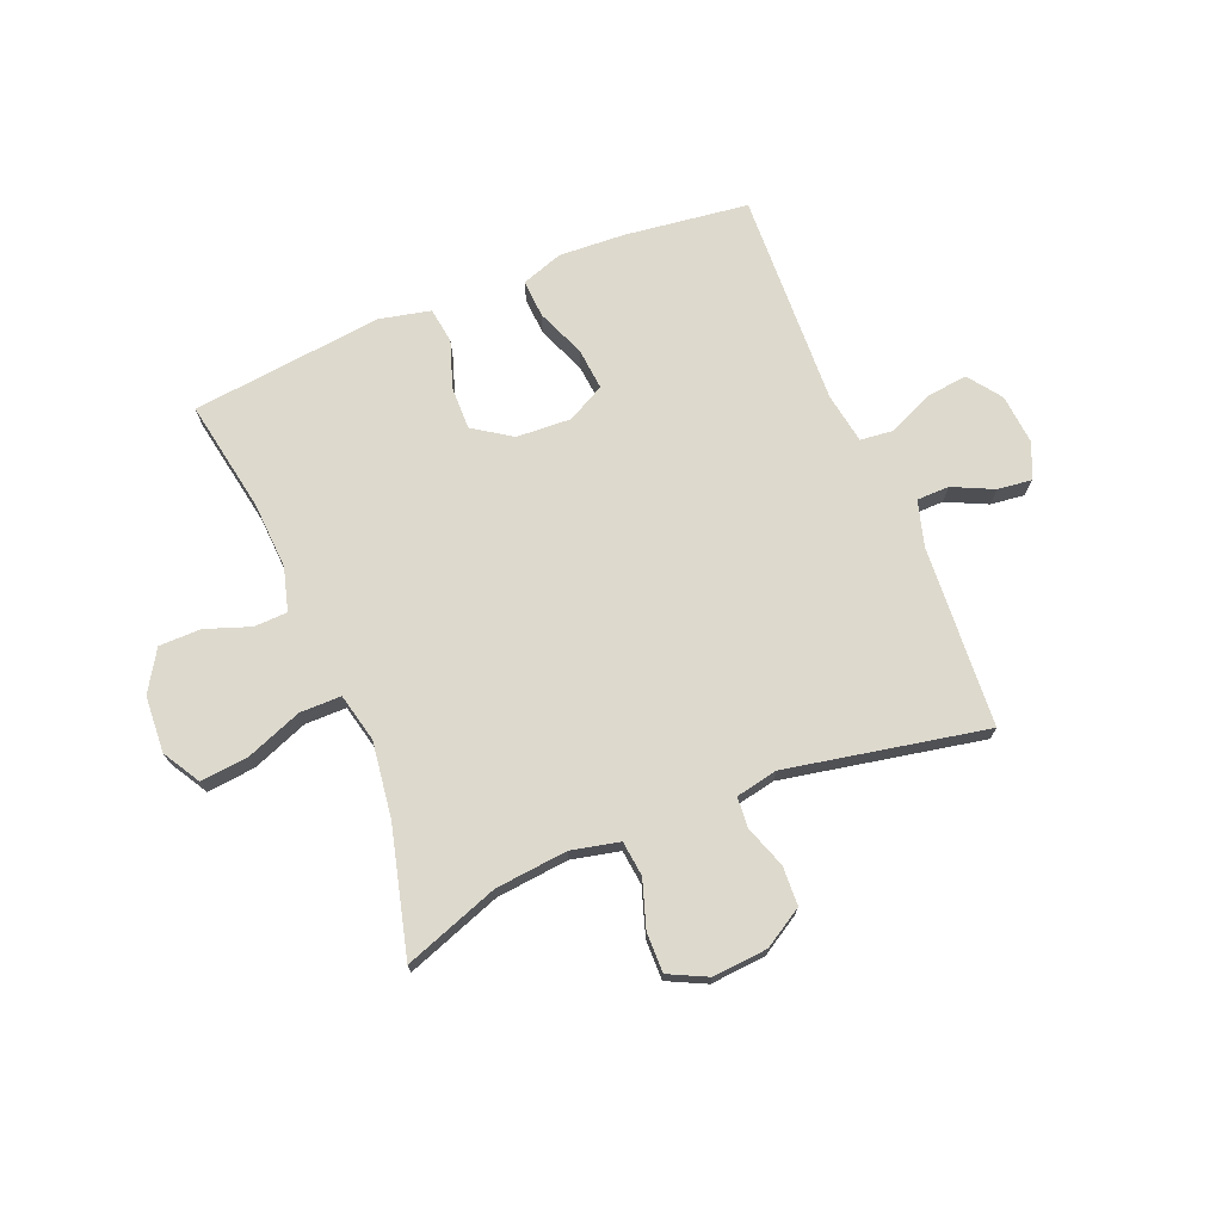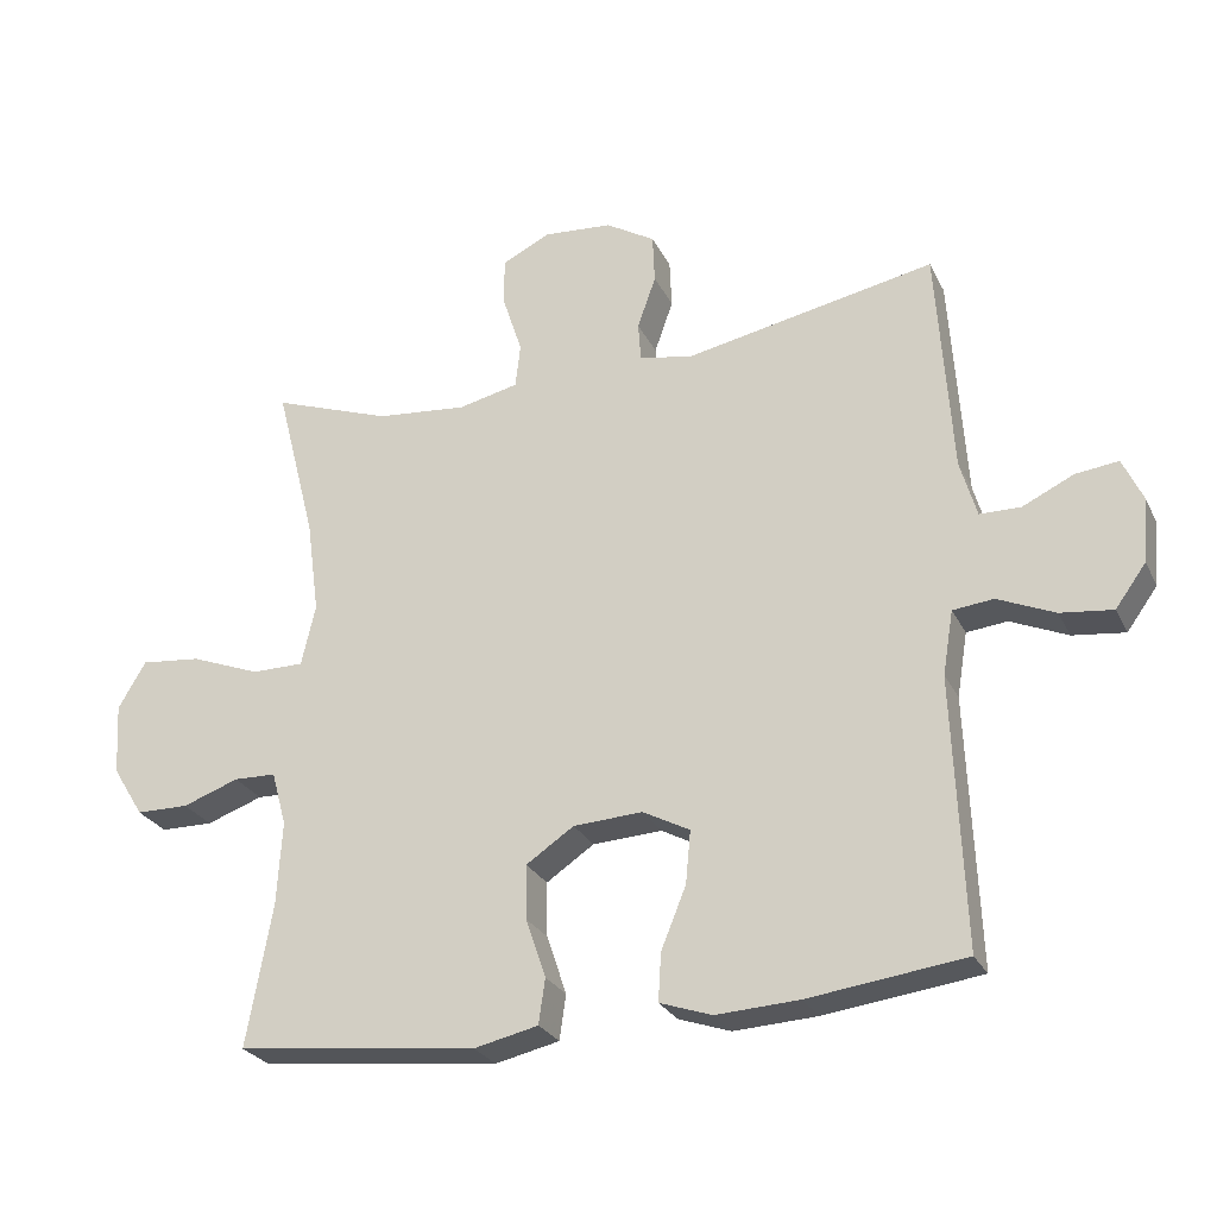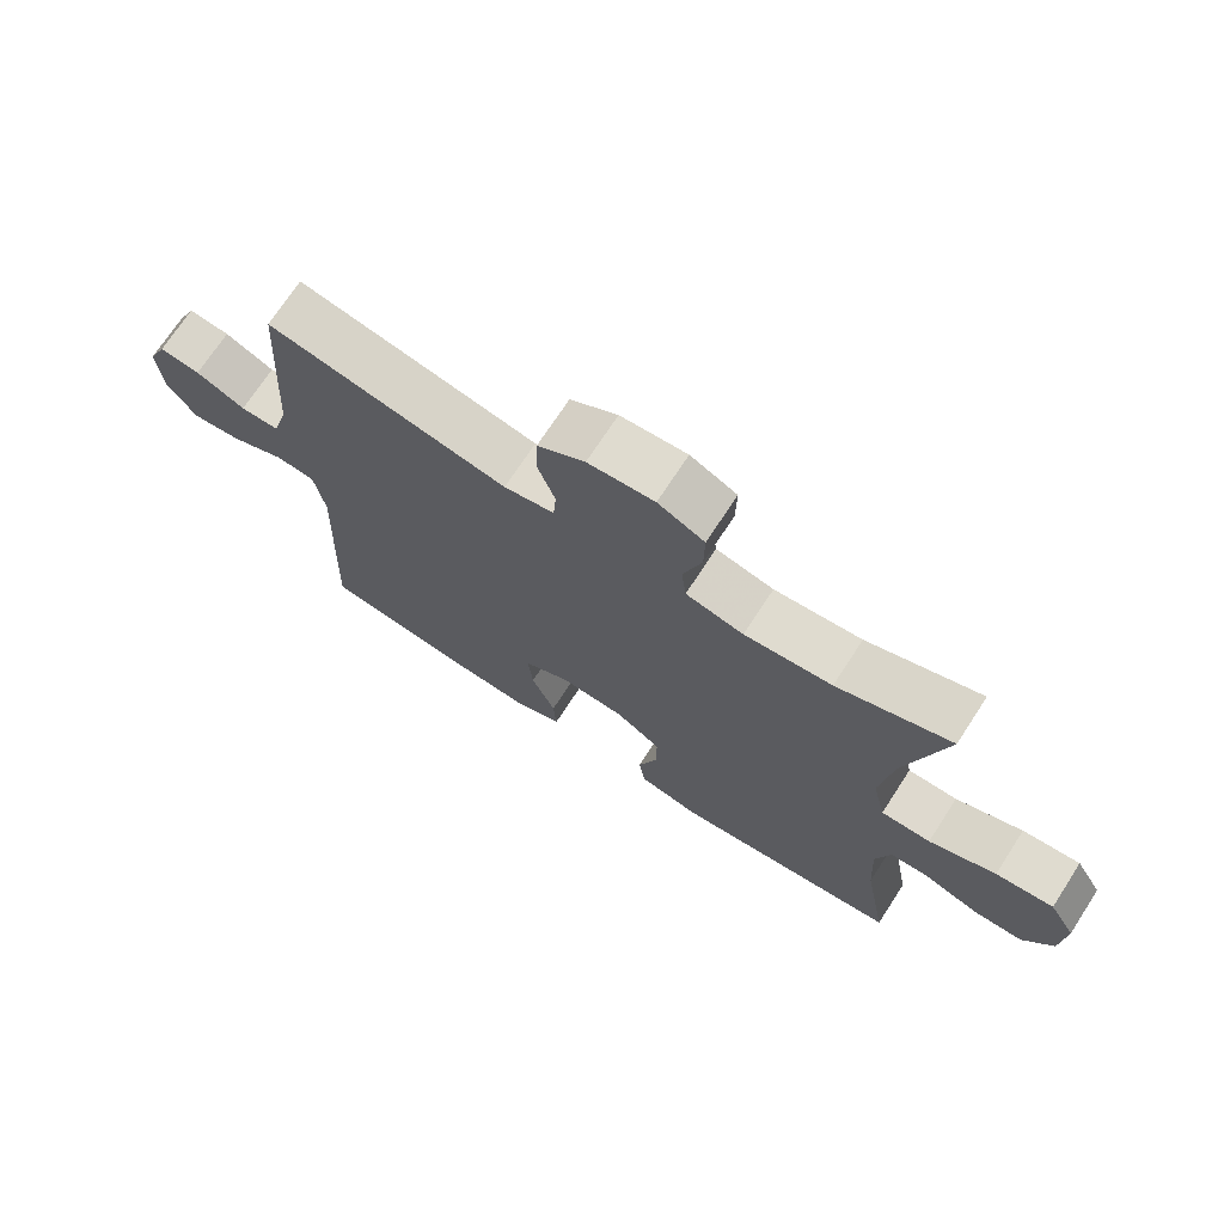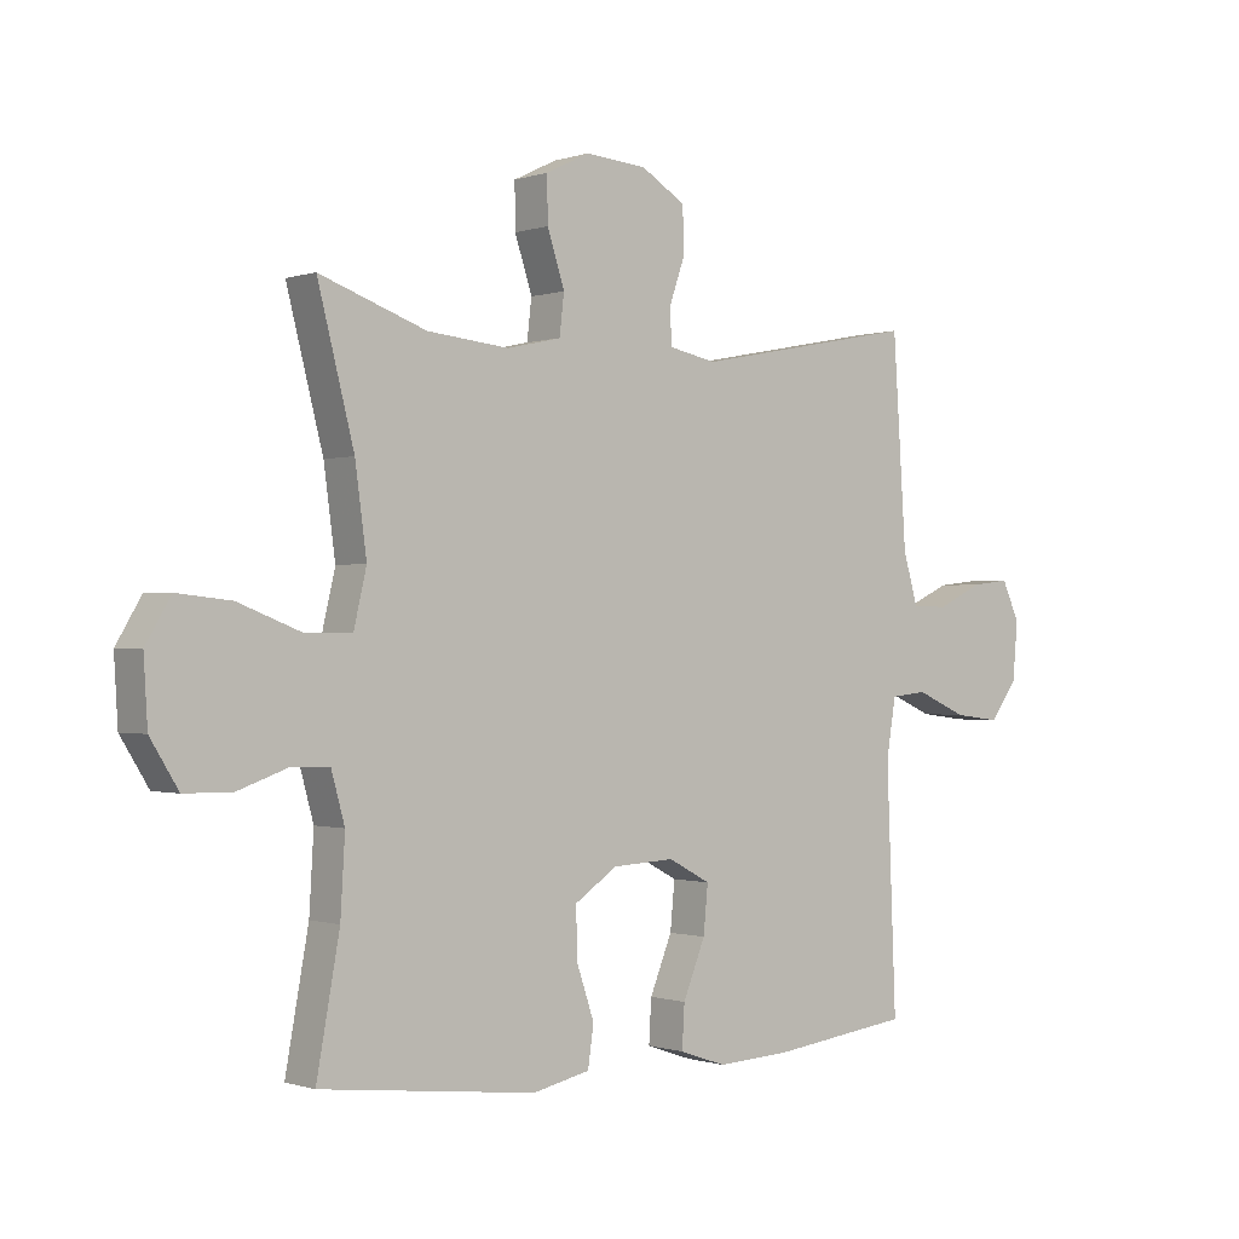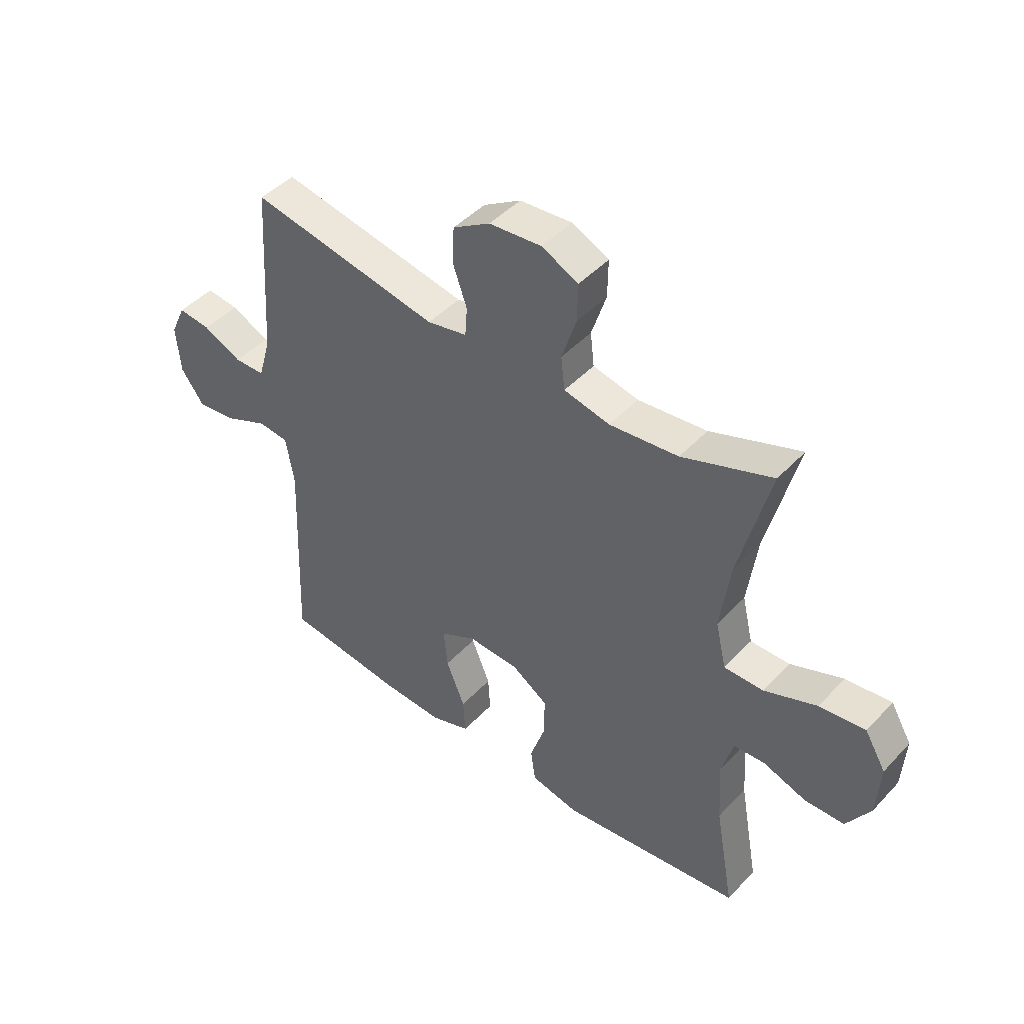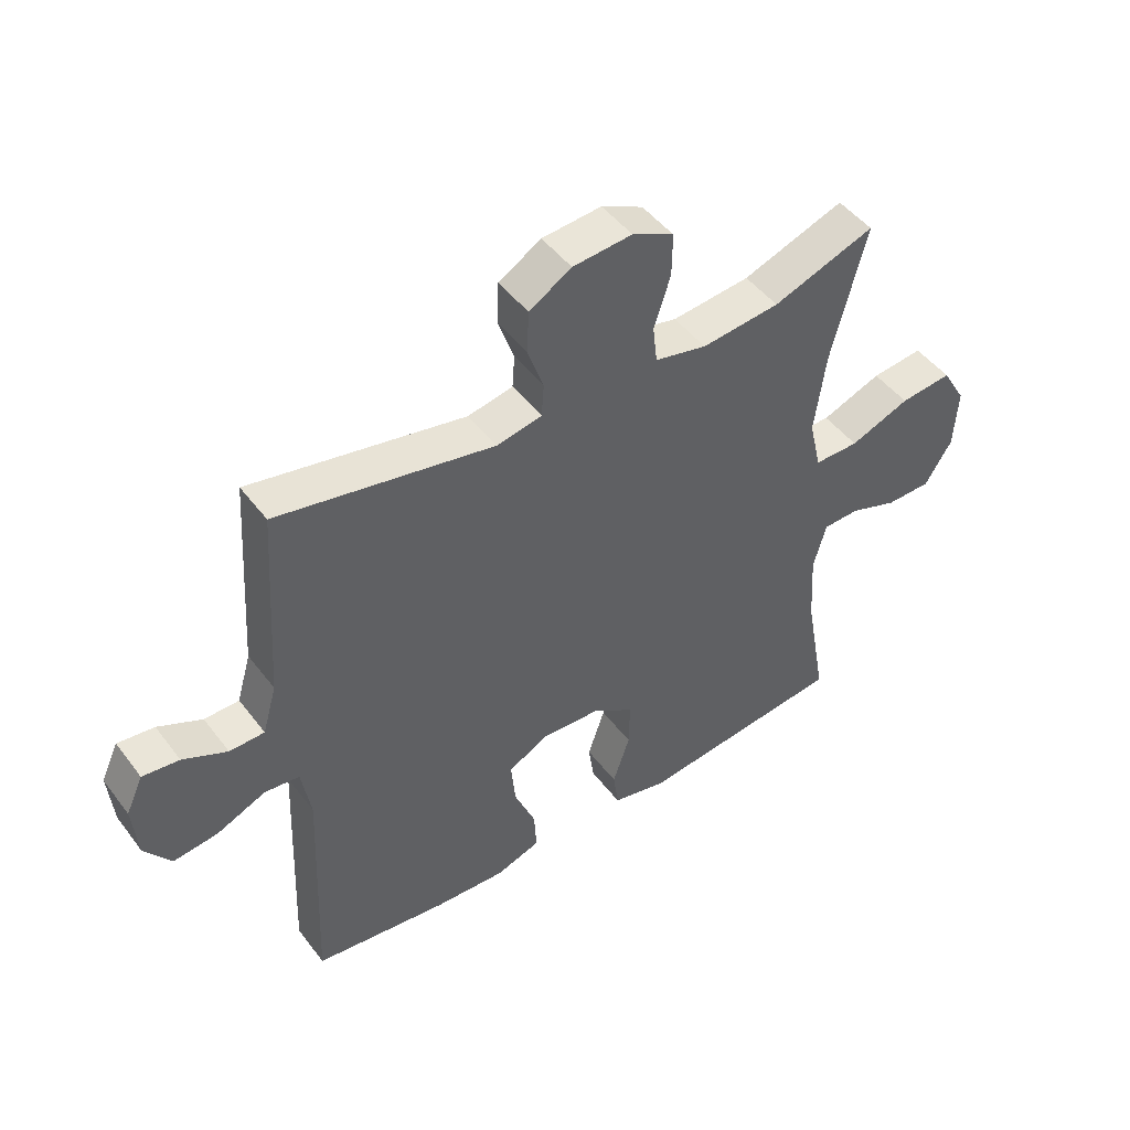
<metadata>
{"format":"obj","ext":"obj","renderer":"f3d","projection":"perspective","resolution":1024,"background":"white","views":[{"elev":72.0,"azim":-22.2,"up":"+Y"},{"elev":-26.6,"azim":21.7,"up":"+Z"},{"elev":71.4,"azim":-147.0,"up":"+Z"},{"elev":-0.5,"azim":-39.5,"up":"+Z"},{"elev":45.2,"azim":-140.2,"up":"+Z"},{"elev":47.3,"azim":144.8,"up":"+Z"}]}
</metadata>
<code>
v -0.5 0.07 0.5
v -0.333 0.07 0.44
v -0.205 0.07 0.427
v -0.12 0.07 0.446
v -0.113 0.07 0.508
v -0.14 0.07 0.591
v -0.141 0.07 0.661
v -0.073 0.07 0.694
v 0.024 0.07 0.686
v 0.093 0.07 0.644
v 0.096 0.07 0.575
v 0.07 0.07 0.501
v 0.074 0.07 0.447
v 0.148 0.07 0.432
v 0.5 0.07 0.5
v 0.521 0.07 0.18
v 0.544 0.07 0.1
v 0.601 0.07 0.099
v 0.673 0.07 0.133
v 0.733 0.07 0.14
v 0.761 0.07 0.079
v 0.753 0.07 -0.011
v 0.71 0.07 -0.07
v 0.637 0.07 -0.061
v 0.557 0.07 -0.026
v 0.5 0.07 -0.032
v 0.485 0.07 -0.122
v 0.5 0.07 -0.5
v 0.281 0.07 -0.528
v 0.165 0.07 -0.534
v 0.092 0.07 -0.509
v 0.096 0.07 -0.442
v 0.131 0.07 -0.356
v 0.138 0.07 -0.282
v 0.072 0.07 -0.247
v -0.025 0.07 -0.252
v -0.092 0.07 -0.297
v -0.091 0.07 -0.373
v -0.063 0.07 -0.456
v -0.072 0.07 -0.519
v -0.162 0.07 -0.539
v -0.5 0.07 -0.5
v -0.464 0.07 -0.301
v -0.457 0.07 -0.183
v -0.478 0.07 -0.107
v -0.537 0.07 -0.105
v -0.616 0.07 -0.133
v -0.69 0.07 -0.132
v -0.734 0.07 -0.061
v -0.74 0.07 0.039
v -0.701 0.07 0.105
v -0.616 0.07 0.096
v -0.518 0.07 0.058
v -0.445 0.07 0.058
v -0.425 0.07 0.144
v -0.443 0.07 0.277
v -0.5 0 0.5
v -0.333 0 0.44
v -0.205 0 0.427
v -0.12 0 0.446
v -0.113 0 0.508
v -0.14 0 0.591
v -0.141 0 0.661
v -0.073 0 0.694
v 0.024 0 0.686
v 0.093 0 0.644
v 0.096 0 0.575
v 0.07 0 0.501
v 0.074 0 0.447
v 0.148 0 0.432
v 0.5 0 0.5
v 0.521 0 0.18
v 0.544 0 0.1
v 0.601 0 0.099
v 0.673 0 0.133
v 0.733 0 0.14
v 0.761 0 0.079
v 0.753 0 -0.011
v 0.71 0 -0.07
v 0.637 0 -0.061
v 0.557 0 -0.026
v 0.5 0 -0.032
v 0.485 0 -0.122
v 0.5 0 -0.5
v 0.281 0 -0.528
v 0.165 0 -0.534
v 0.092 0 -0.509
v 0.096 0 -0.442
v 0.131 0 -0.356
v 0.138 0 -0.282
v 0.072 0 -0.247
v -0.025 0 -0.252
v -0.092 0 -0.297
v -0.091 0 -0.373
v -0.063 0 -0.456
v -0.072 0 -0.519
v -0.162 0 -0.539
v -0.5 0 -0.5
v -0.464 0 -0.301
v -0.457 0 -0.183
v -0.478 0 -0.107
v -0.537 0 -0.105
v -0.616 0 -0.133
v -0.69 0 -0.132
v -0.734 0 -0.061
v -0.74 0 0.039
v -0.701 0 0.105
v -0.616 0 0.096
v -0.518 0 0.058
v -0.445 0 0.058
v -0.425 0 0.144
v -0.443 0 0.277
f 51 52 53
f 50 51 53
f 49 50 53
f 48 49 53
f 47 48 53
f 46 47 53
f 45 46 53 54
f 44 45 54 55
f 41 42 43
f 40 41 43
f 39 40 43
f 38 39 43
f 43 44 55
f 38 43 55
f 37 38 55
f 31 32 33
f 30 31 33
f 29 30 33
f 28 29 33
f 27 28 33
f 26 27 33 34
f 23 24 25
f 22 23 25
f 21 22 25
f 20 21 25
f 19 20 25
f 18 19 25
f 17 18 25 26
f 26 34 35
f 17 26 35
f 16 17 35
f 10 11 12
f 9 10 12
f 8 9 12
f 7 8 12
f 6 7 12
f 5 6 12
f 4 5 12 13
f 3 4 13 14
f 56 1 2
f 56 2 3
f 55 56 3
f 37 55 3
f 36 37 3
f 16 35 36
f 15 16 36
f 14 15 36
f 3 14 36
f 109 108 107
f 109 107 106
f 109 106 105
f 109 105 104
f 109 104 103
f 109 103 102
f 110 109 102 101
f 111 110 101 100
f 99 98 97
f 99 97 96
f 99 96 95
f 99 95 94
f 111 100 99
f 111 99 94
f 111 94 93
f 89 88 87
f 89 87 86
f 89 86 85
f 89 85 84
f 89 84 83
f 90 89 83 82
f 81 80 79
f 81 79 78
f 81 78 77
f 81 77 76
f 81 76 75
f 81 75 74
f 82 81 74 73
f 91 90 82
f 91 82 73
f 91 73 72
f 68 67 66
f 68 66 65
f 68 65 64
f 68 64 63
f 68 63 62
f 68 62 61
f 69 68 61 60
f 70 69 60 59
f 58 57 112
f 59 58 112
f 59 112 111
f 59 111 93
f 59 93 92
f 92 91 72
f 92 72 71
f 92 71 70
f 92 70 59
f 1 57 58 2
f 2 58 59 3
f 3 59 60 4
f 4 60 61 5
f 5 61 62 6
f 6 62 63 7
f 7 63 64 8
f 8 64 65 9
f 9 65 66 10
f 10 66 67 11
f 11 67 68 12
f 12 68 69 13
f 13 69 70 14
f 14 70 71 15
f 15 71 72 16
f 16 72 73 17
f 17 73 74 18
f 18 74 75 19
f 19 75 76 20
f 20 76 77 21
f 21 77 78 22
f 22 78 79 23
f 23 79 80 24
f 24 80 81 25
f 25 81 82 26
f 26 82 83 27
f 27 83 84 28
f 28 84 85 29
f 29 85 86 30
f 30 86 87 31
f 31 87 88 32
f 32 88 89 33
f 33 89 90 34
f 34 90 91 35
f 35 91 92 36
f 36 92 93 37
f 37 93 94 38
f 38 94 95 39
f 39 95 96 40
f 40 96 97 41
f 41 97 98 42
f 42 98 99 43
f 43 99 100 44
f 44 100 101 45
f 45 101 102 46
f 46 102 103 47
f 47 103 104 48
f 48 104 105 49
f 49 105 106 50
f 50 106 107 51
f 51 107 108 52
f 52 108 109 53
f 53 109 110 54
f 54 110 111 55
f 55 111 112 56
f 56 112 57 1

</code>
